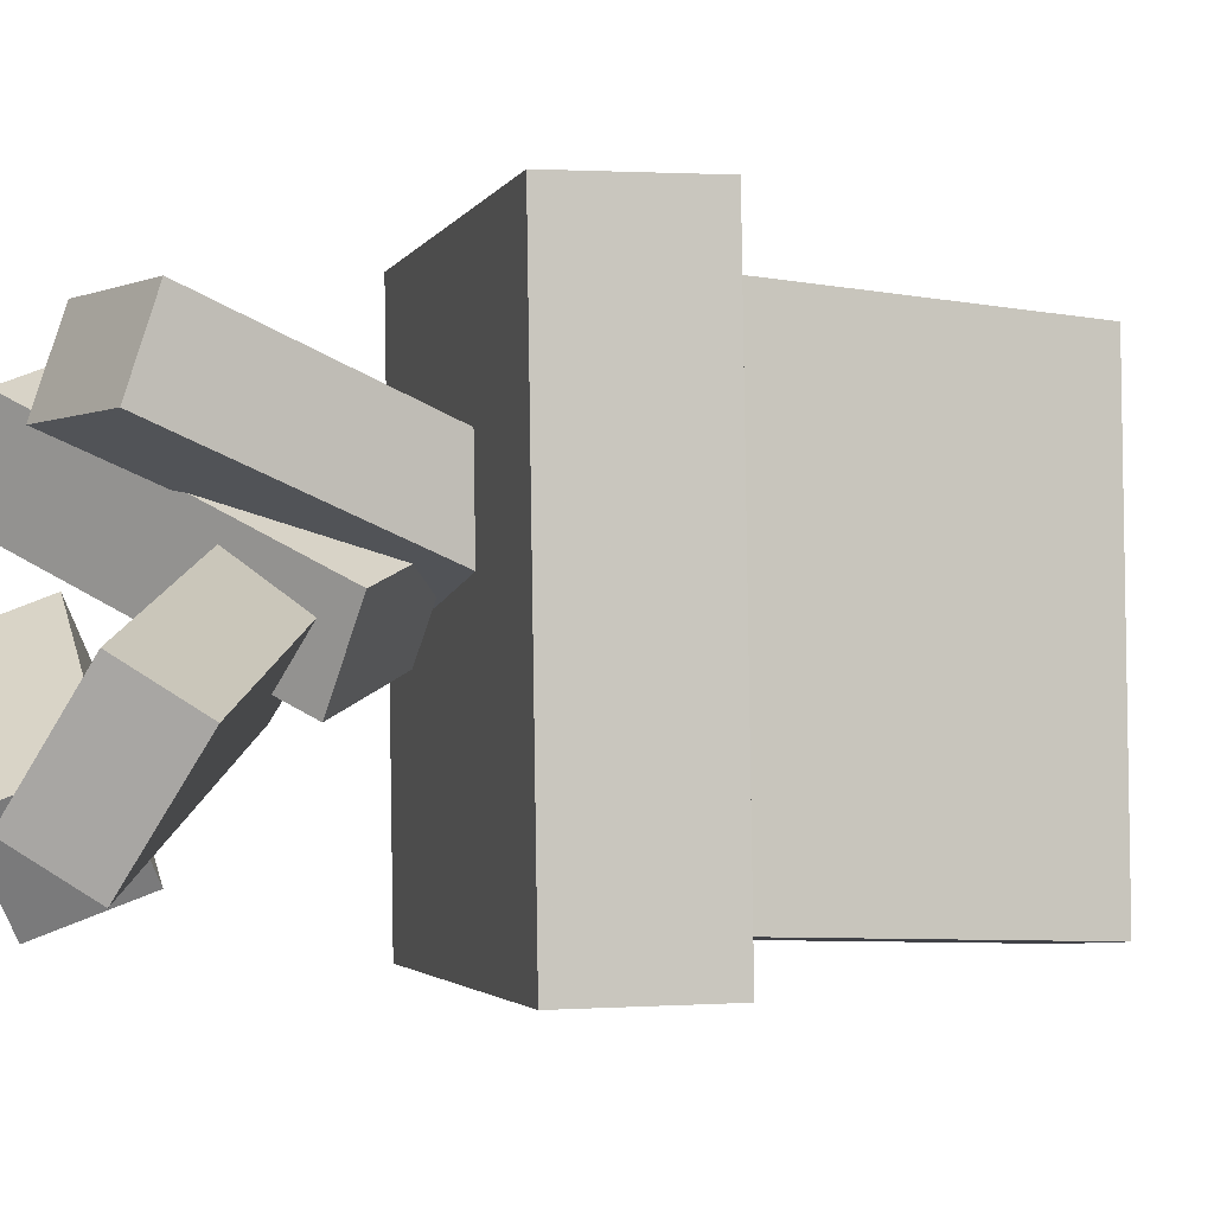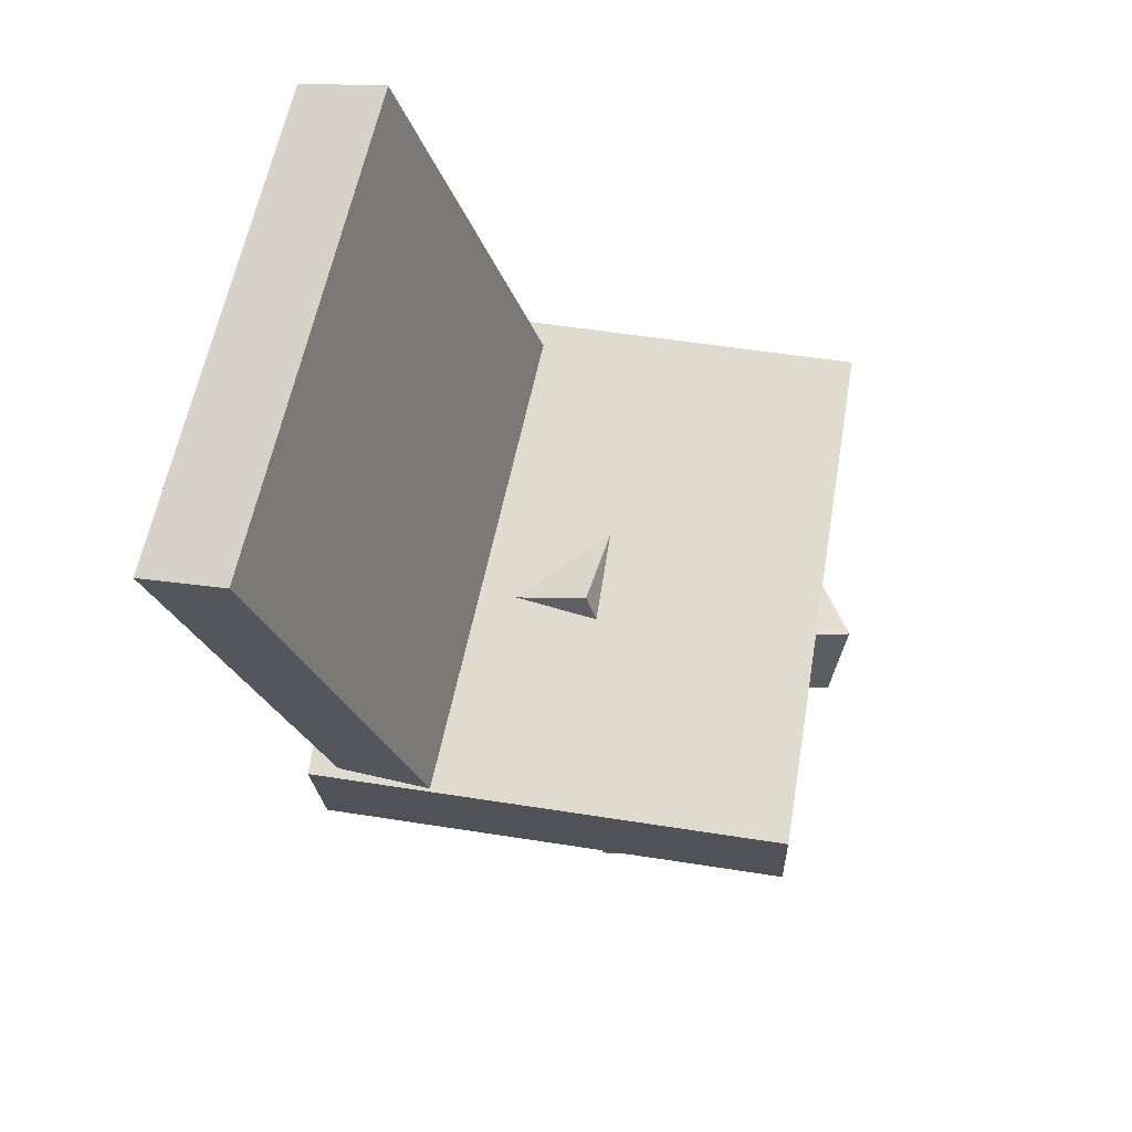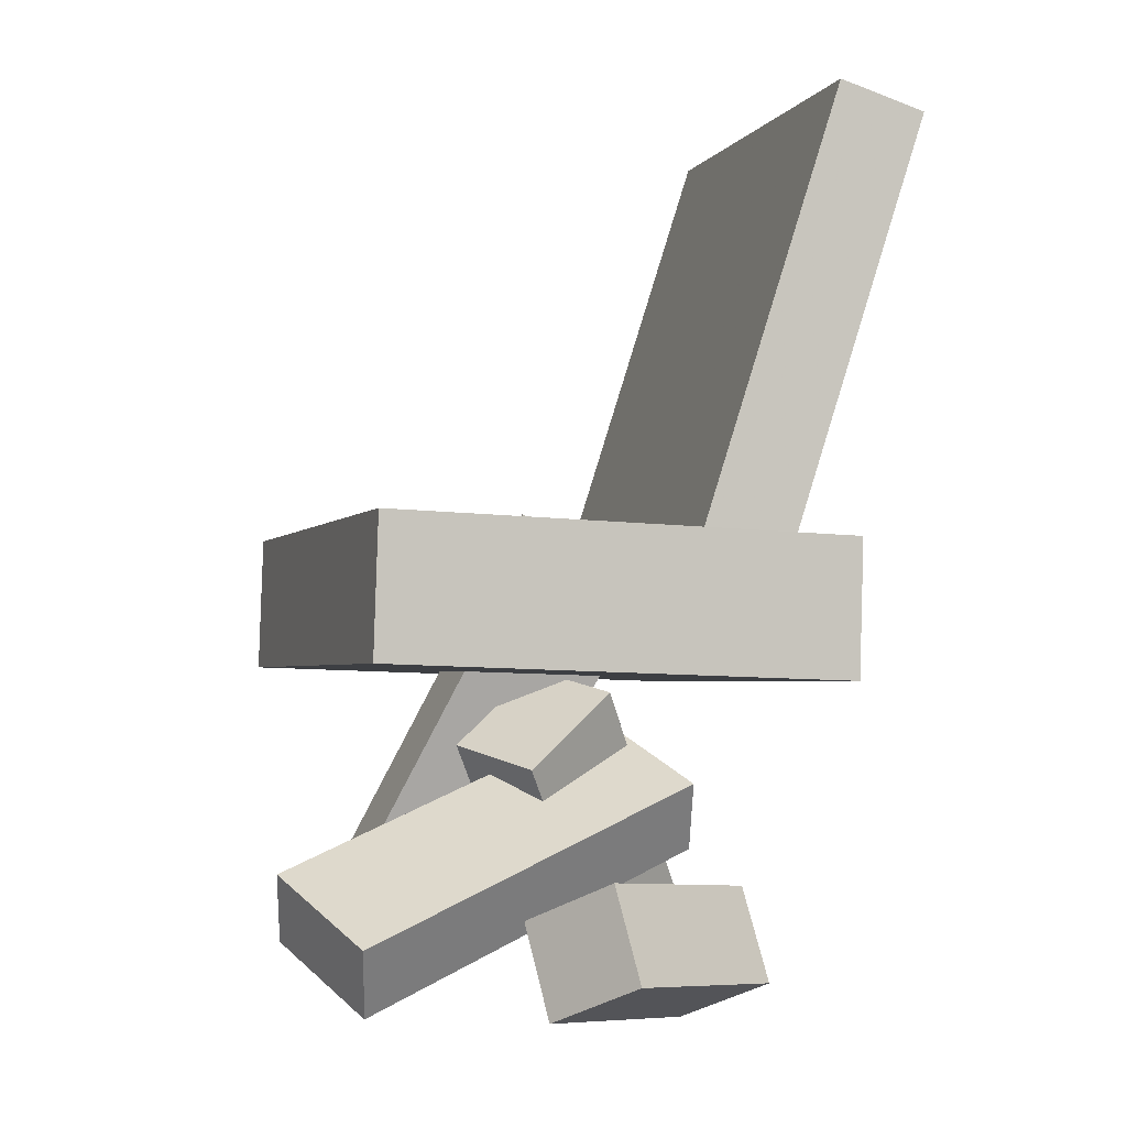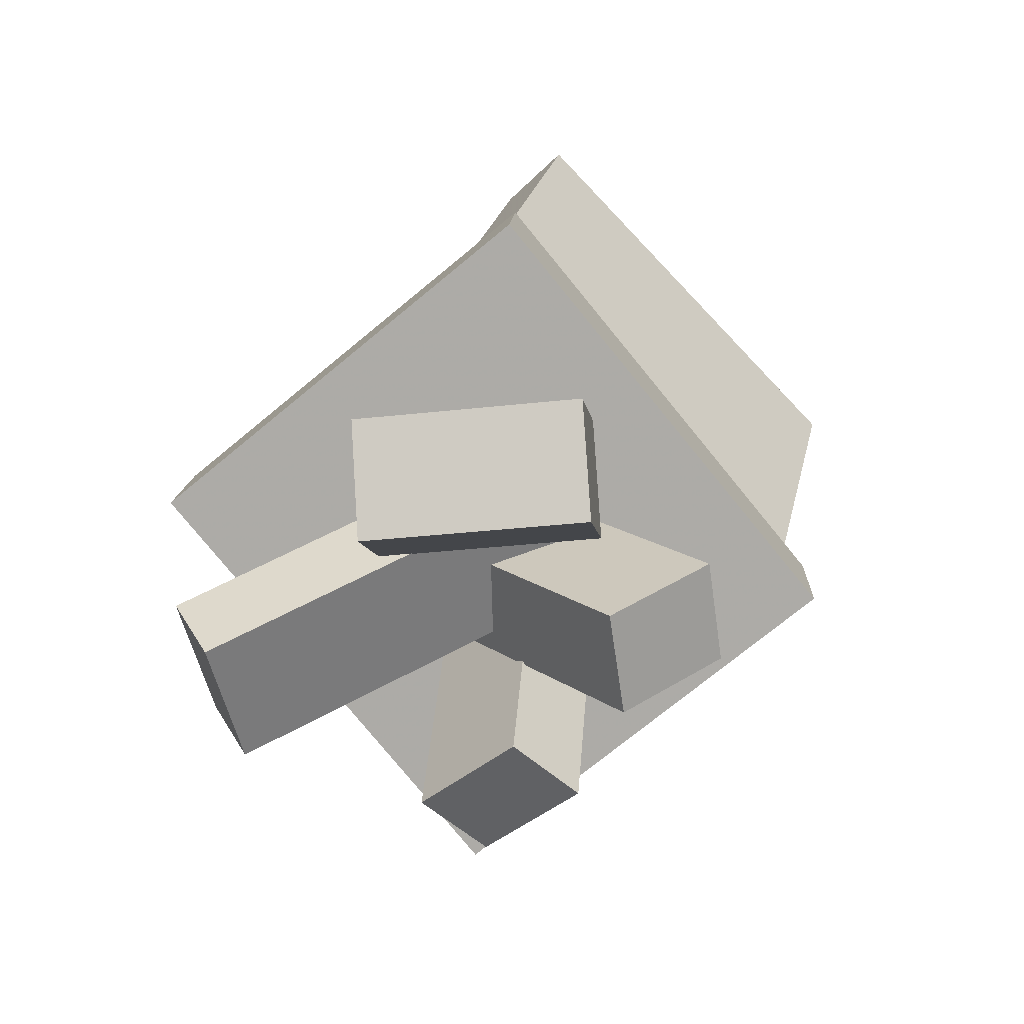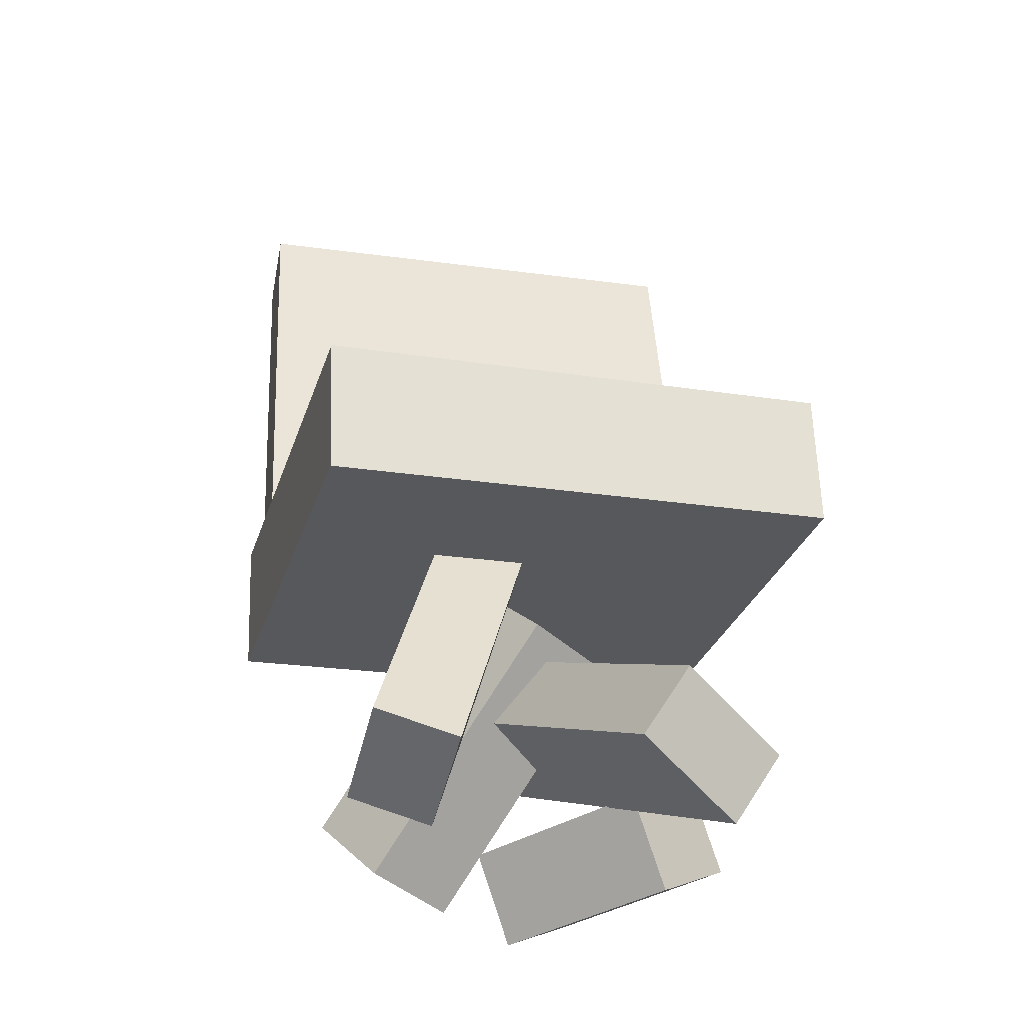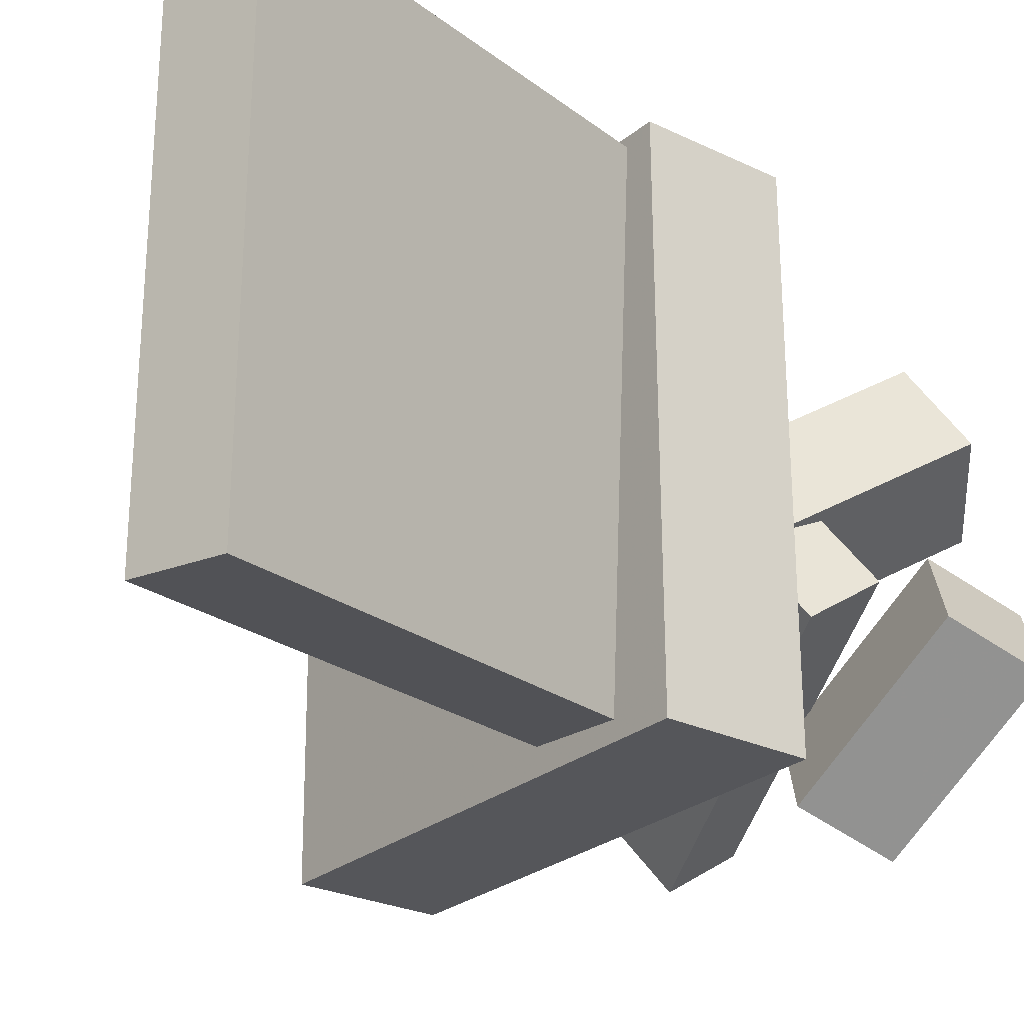
<metadata>
{"format":"obj","ext":"obj","renderer":"f3d","projection":"perspective","resolution":1024,"background":"white","views":[{"elev":-4.7,"azim":78.0,"up":"+Z"},{"elev":68.4,"azim":11.5,"up":"+Y"},{"elev":-1.5,"azim":163.7,"up":"+Y"},{"elev":-77.2,"azim":-138.3,"up":"+Y"},{"elev":-26.1,"azim":76.4,"up":"+Y"},{"elev":-23.2,"azim":-125.6,"up":"+Z"}]}
</metadata>
<code>
v 0.1922 -0.0893 -0.1985
v 0.2077 -0.09843 0.1844
v -0.1586 -0.1035 -0.1846
v -0.1431 -0.1126 0.1983
v 0.1882 0.01282 -0.1959
v 0.2037 0.00368 0.187
v -0.1627 -0.001364 -0.182
v -0.1471 -0.0105 0.2009
f 1.0 7.0 5.0
f 1.0 3.0 7.0
f 1.0 4.0 3.0
f 1.0 2.0 4.0
f 3.0 8.0 7.0
f 3.0 4.0 8.0
f 5.0 7.0 8.0
f 5.0 8.0 6.0
f 1.0 5.0 6.0
f 1.0 6.0 2.0
f 2.0 6.0 8.0
f 2.0 8.0 4.0
v 0.07156 -0.3169 0.0784
v 0.06472 -0.2973 0.1414
v -0.05446 -0.03682 -0.02255
v -0.0613 -0.0172 0.04042
v 0.1595 -0.2782 0.07591
v 0.1526 -0.2586 0.1389
v 0.03344 0.001831 -0.02504
v 0.0266 0.02145 0.03793
f 9.0 15.0 13.0
f 9.0 11.0 15.0
f 9.0 12.0 11.0
f 9.0 10.0 12.0
f 11.0 16.0 15.0
f 11.0 12.0 16.0
f 13.0 15.0 16.0
f 13.0 16.0 14.0
f 9.0 13.0 14.0
f 9.0 14.0 10.0
f 10.0 14.0 16.0
f 10.0 16.0 12.0
v -0.09661 -0.06541 -0.1692
v -0.1093 -0.06286 0.1935
v -0.2136 0.3038 -0.1759
v -0.2263 0.3063 0.1868
v -0.03307 -0.04524 -0.1671
v -0.04579 -0.04269 0.1956
v -0.1501 0.3239 -0.1739
v -0.1628 0.3265 0.1889
f 17.0 23.0 21.0
f 17.0 19.0 23.0
f 17.0 20.0 19.0
f 17.0 18.0 20.0
f 19.0 24.0 23.0
f 19.0 20.0 24.0
f 21.0 23.0 24.0
f 21.0 24.0 22.0
f 17.0 21.0 22.0
f 17.0 22.0 18.0
f 18.0 22.0 24.0
f 18.0 24.0 20.0
v -0.04735 -0.3482 0.04406
v -0.006309 -0.3324 0.1071
v -0.1168 -0.293 0.07539
v -0.07575 -0.2772 0.1384
v 0.04665 -0.1698 -0.06197
v 0.08769 -0.154 0.001075
v -0.0228 -0.1146 -0.03064
v 0.01825 -0.09875 0.03241
f 25.0 31.0 29.0
f 25.0 27.0 31.0
f 25.0 28.0 27.0
f 25.0 26.0 28.0
f 27.0 32.0 31.0
f 27.0 28.0 32.0
f 29.0 31.0 32.0
f 29.0 32.0 30.0
f 25.0 29.0 30.0
f 25.0 30.0 26.0
f 26.0 30.0 32.0
f 26.0 32.0 28.0
v -0.1201 -0.2597 -0.05136
v -0.07188 -0.292 0.01076
v 0.00938 -0.2441 -0.1436
v 0.05756 -0.2763 -0.0815
v -0.1312 -0.3291 -0.07876
v -0.08303 -0.3613 -0.01665
v -0.001769 -0.3134 -0.171
v 0.04641 -0.3457 -0.1089
f 33.0 39.0 37.0
f 33.0 35.0 39.0
f 33.0 36.0 35.0
f 33.0 34.0 36.0
f 35.0 40.0 39.0
f 35.0 36.0 40.0
f 37.0 39.0 40.0
f 37.0 40.0 38.0
f 33.0 37.0 38.0
f 33.0 38.0 34.0
f 34.0 38.0 40.0
f 34.0 40.0 36.0
v -0.08767 -0.2338 -0.02411
v -0.04247 -0.1893 0.0564
v -0.08002 -0.1823 -0.05675
v -0.03483 -0.1379 0.02376
v 0.1816 -0.3345 -0.1197
v 0.2267 -0.2901 -0.03916
v 0.1892 -0.2831 -0.1523
v 0.2344 -0.2387 -0.0718
f 41.0 47.0 45.0
f 41.0 43.0 47.0
f 41.0 44.0 43.0
f 41.0 42.0 44.0
f 43.0 48.0 47.0
f 43.0 44.0 48.0
f 45.0 47.0 48.0
f 45.0 48.0 46.0
f 41.0 45.0 46.0
f 41.0 46.0 42.0
f 42.0 46.0 48.0
f 42.0 48.0 44.0

</code>
